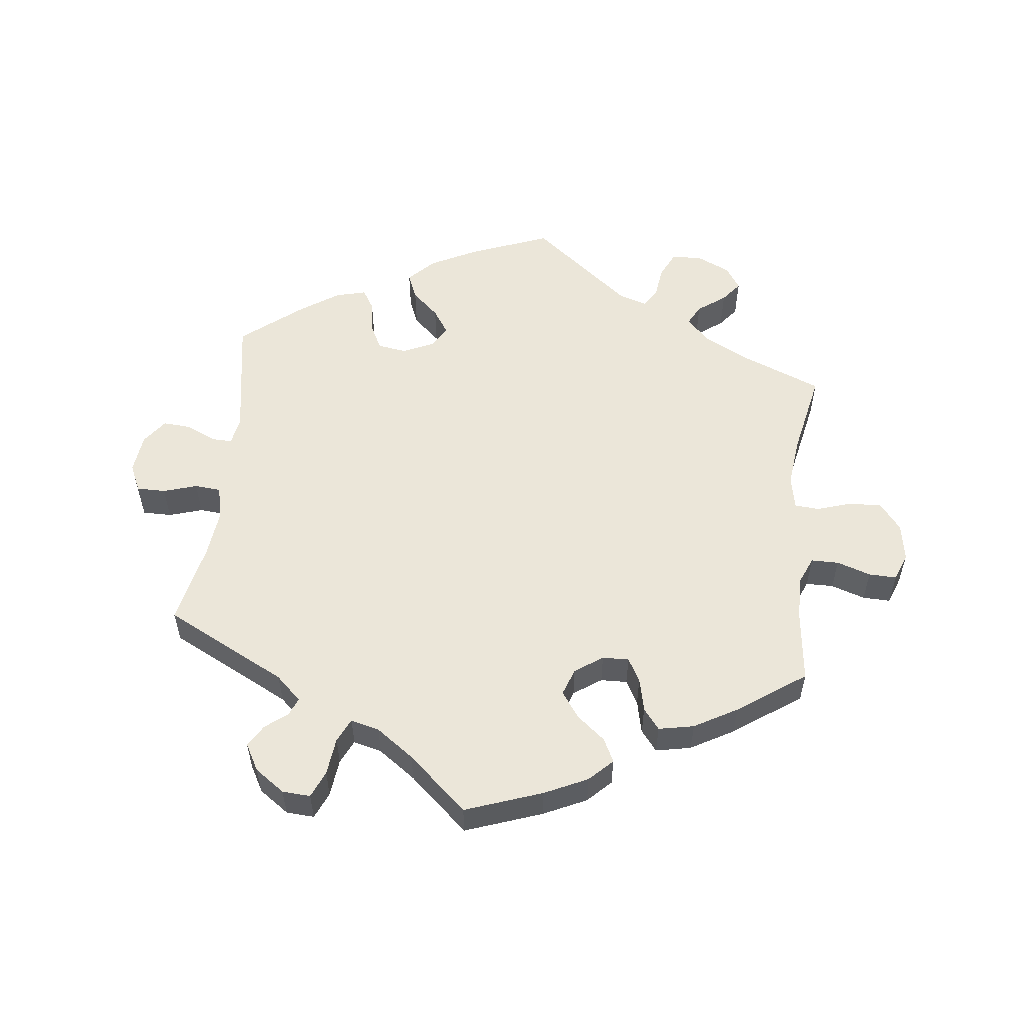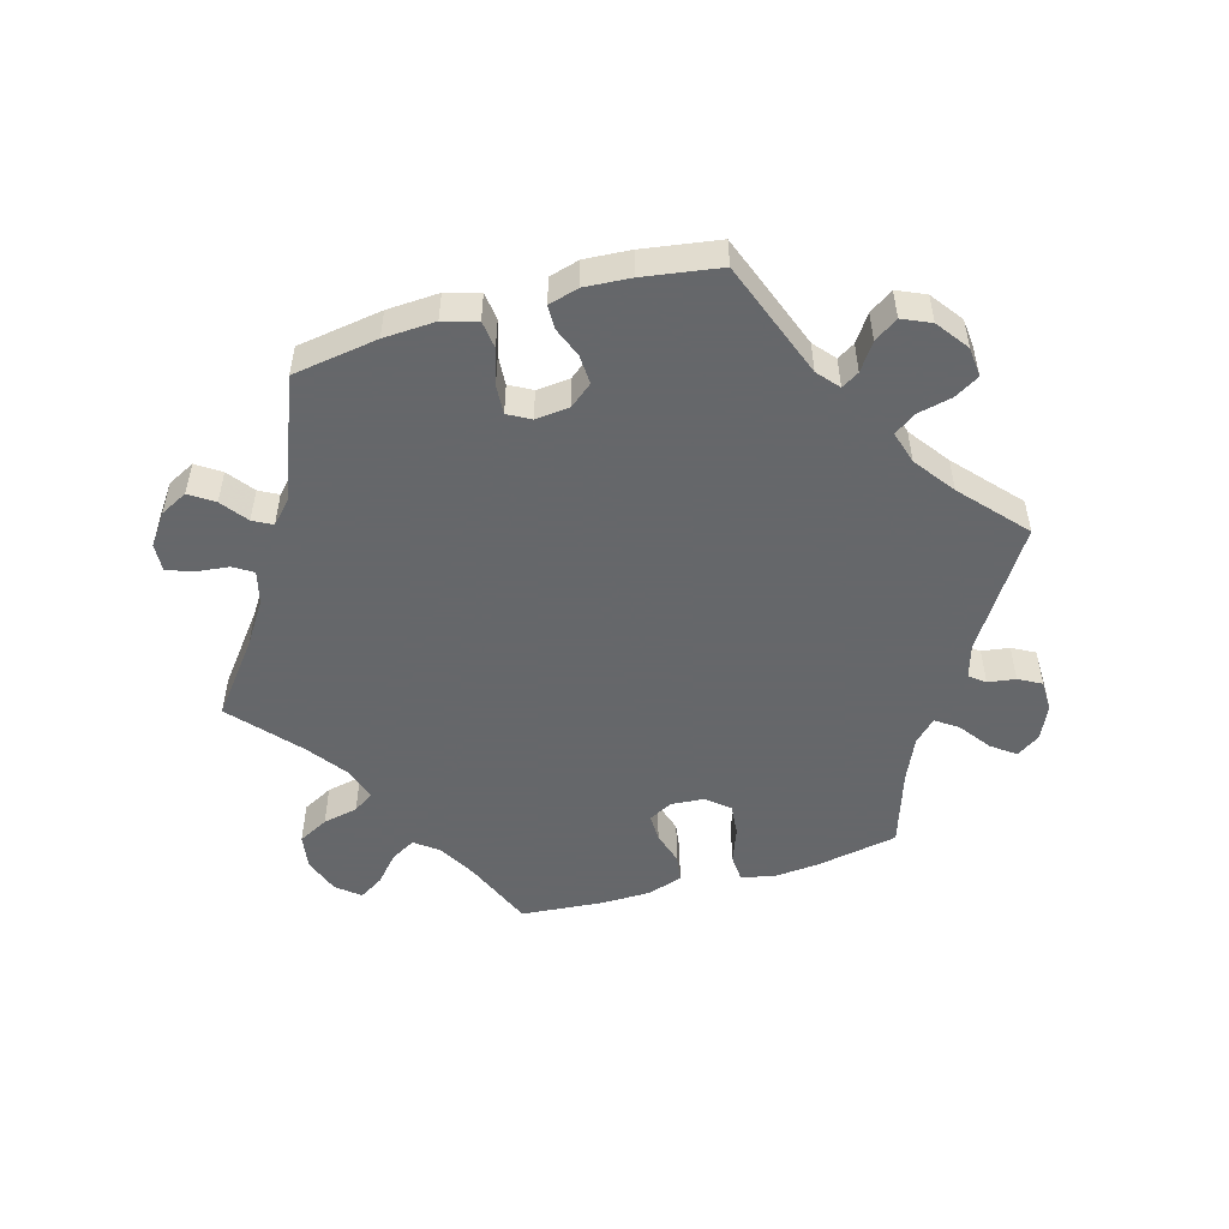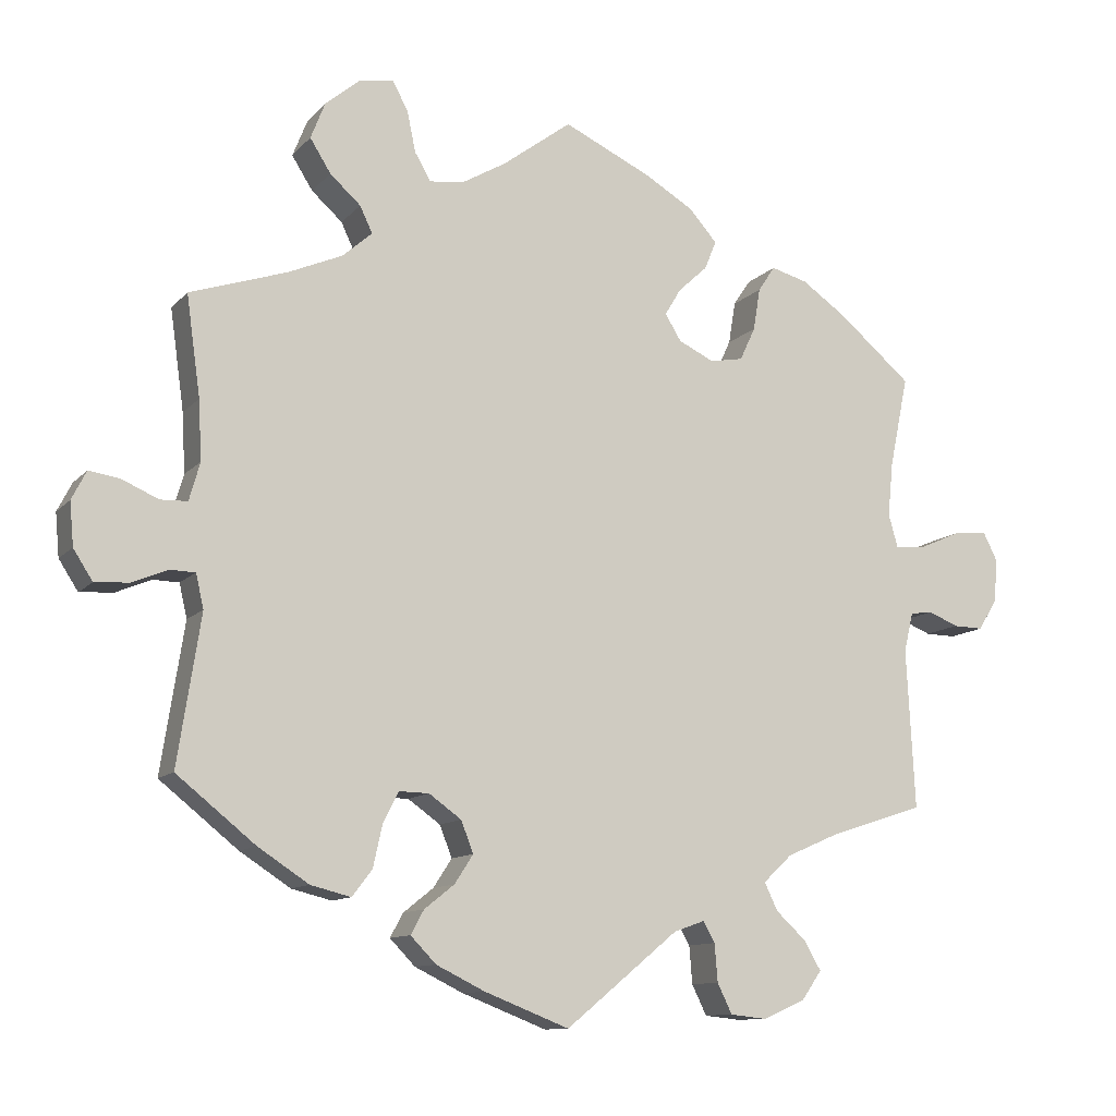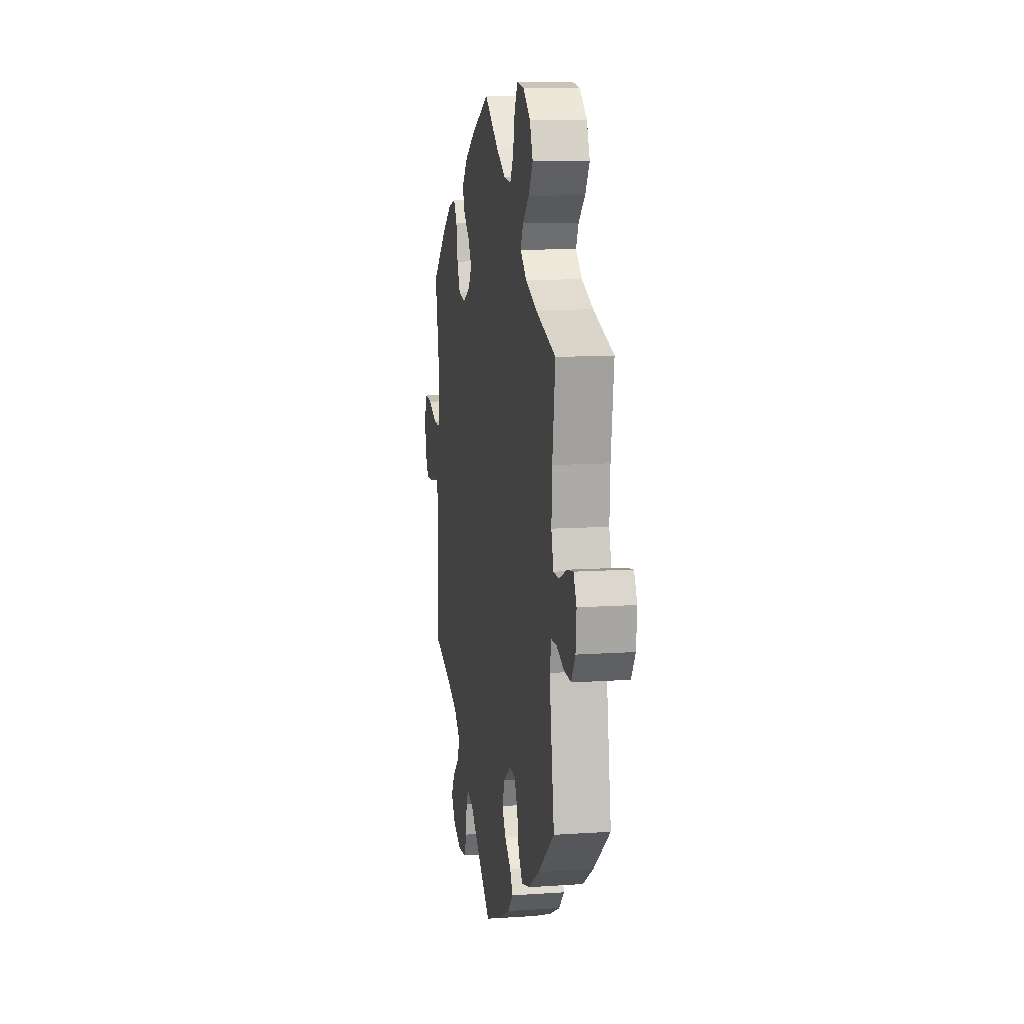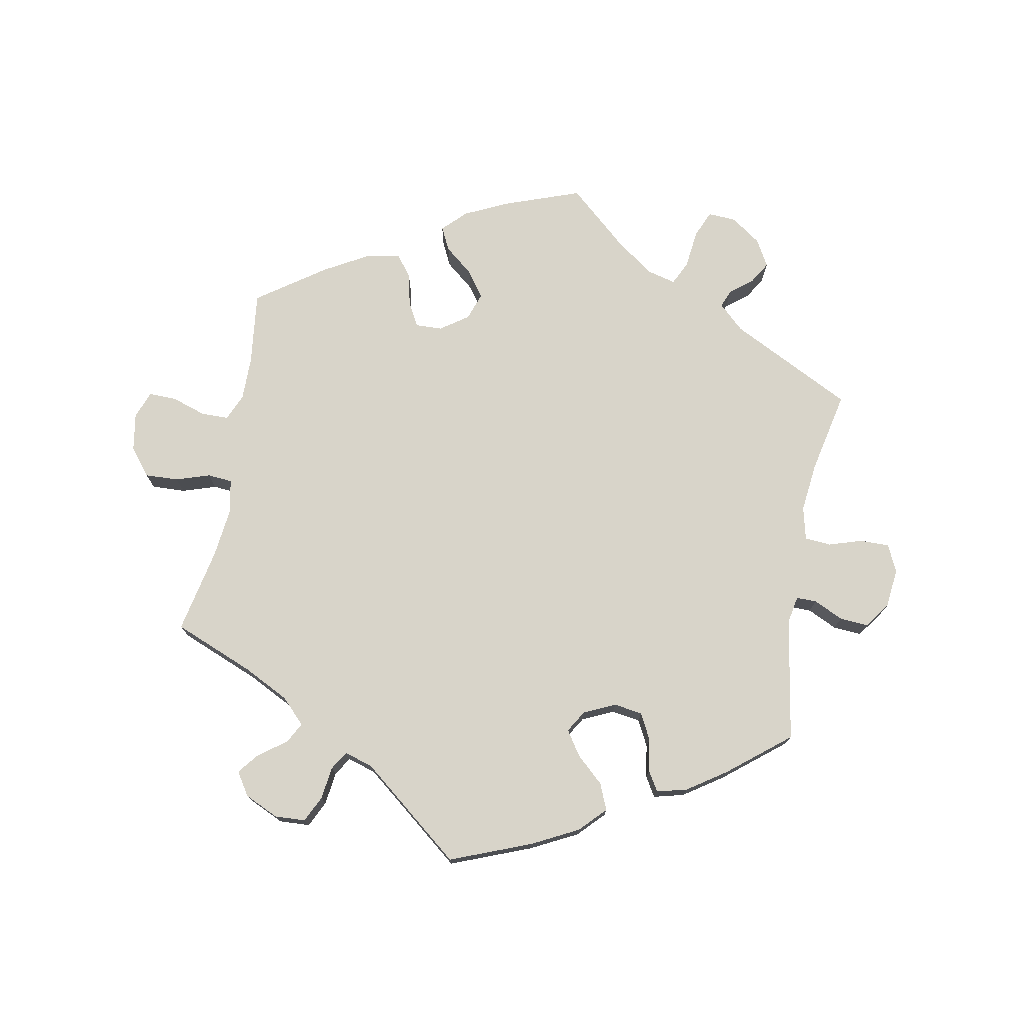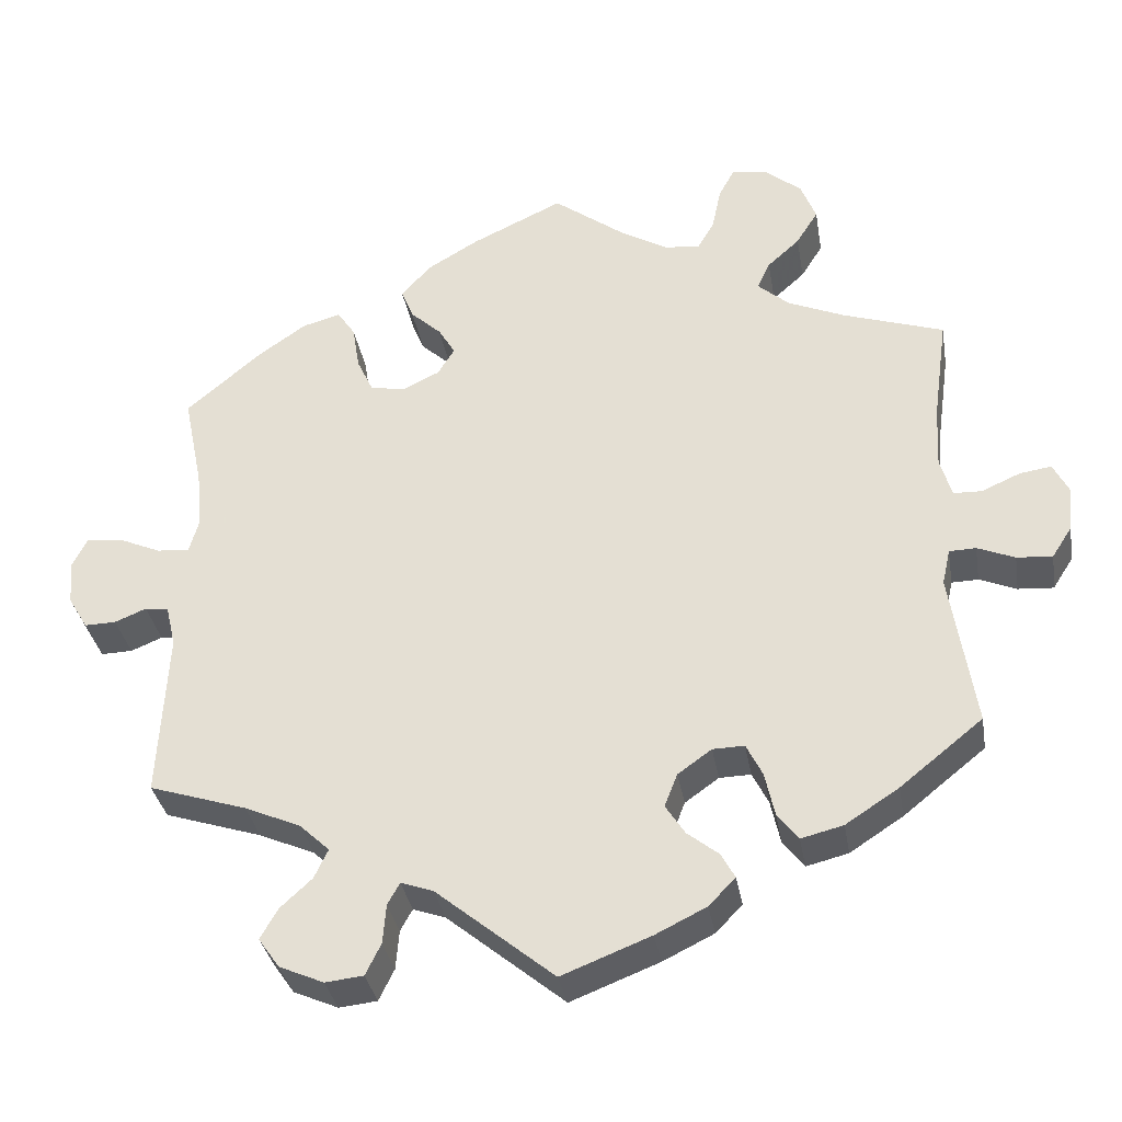
<metadata>
{"format":"obj","ext":"obj","renderer":"f3d","projection":"perspective","resolution":1024,"background":"white","views":[{"elev":55.2,"azim":-53.6,"up":"+Y"},{"elev":-52.0,"azim":165.8,"up":"+Y"},{"elev":-11.1,"azim":155.9,"up":"+Z"},{"elev":10.8,"azim":80.3,"up":"+Z"},{"elev":75.0,"azim":130.4,"up":"+Y"},{"elev":-33.9,"azim":9.5,"up":"+Z"}]}
</metadata>
<code>
v -0.49 0.07 -0.082
v -0.502 0.07 -0.031
v -0.531 0.07 -0.027
v -0.57 0.07 -0.043
v -0.609 0.07 -0.044
v -0.633 0.07 -0.004
v -0.638 0.07 0.051
v -0.619 0.07 0.089
v -0.575 0.07 0.084
v -0.522 0.07 0.061
v -0.482 0.07 0.058
v -0.47 0.07 0.101
v -0.477 0.07 0.171
v -0.501 0.07 0.288
v -0.407 0.07 0.368
v -0.348 0.07 0.409
v -0.301 0.07 0.422
v -0.279 0.07 0.389
v -0.27 0.07 0.334
v -0.25 0.07 0.291
v -0.207 0.07 0.283
v -0.161 0.07 0.305
v -0.14 0.07 0.339
v -0.161 0.07 0.374
v -0.199 0.07 0.409
v -0.214 0.07 0.446
v -0.178 0.07 0.487
v -0.114 0.07 0.525
v -0.001 0.07 0.578
v 0.089 0.07 0.511
v 0.146 0.07 0.478
v 0.19 0.07 0.473
v 0.211 0.07 0.509
v 0.222 0.07 0.562
v 0.242 0.07 0.599
v 0.286 0.07 0.592
v 0.331 0.07 0.555
v 0.35 0.07 0.507
v 0.323 0.07 0.464
v 0.283 0.07 0.428
v 0.267 0.07 0.394
v 0.306 0.07 0.36
v 0.376 0.07 0.33
v 0.501 0.07 0.289
v 0.483 0.07 0.159
v 0.479 0.07 0.082
v 0.493 0.07 0.033
v 0.528 0.07 0.032
v 0.576 0.07 0.053
v 0.615 0.07 0.059
v 0.634 0.07 0.022
v 0.629 0.07 -0.034
v 0.604 0.07 -0.073
v 0.56 0.07 -0.07
v 0.514 0.07 -0.051
v 0.481 0.07 -0.052
v 0.471 0.07 -0.096
v 0.501 0.07 -0.289
v 0.399 0.07 -0.371
v 0.333 0.07 -0.414
v 0.281 0.07 -0.427
v 0.255 0.07 -0.393
v 0.243 0.07 -0.339
v 0.223 0.07 -0.299
v 0.184 0.07 -0.3
v 0.142 0.07 -0.33
v 0.126 0.07 -0.371
v 0.15 0.07 -0.408
v 0.189 0.07 -0.439
v 0.206 0.07 -0.47
v 0.173 0.07 -0.504
v 0.11 0.07 -0.535
v 0 0.07 -0.578
v -0.146 0.07 -0.458
v -0.186 0.07 -0.444
v -0.201 0.07 -0.471
v -0.205 0.07 -0.52
v -0.224 0.07 -0.559
v -0.271 0.07 -0.564
v -0.326 0.07 -0.54
v -0.352 0.07 -0.503
v -0.33 0.07 -0.465
v -0.291 0.07 -0.429
v -0.274 0.07 -0.393
v -0.311 0.07 -0.358
v -0.38 0.07 -0.328
v -0.501 0.07 -0.289
v -0.49 0 -0.082
v -0.502 0 -0.031
v -0.531 0 -0.027
v -0.57 0 -0.043
v -0.609 0 -0.044
v -0.633 0 -0.004
v -0.638 0 0.051
v -0.619 0 0.089
v -0.575 0 0.084
v -0.522 0 0.061
v -0.482 0 0.058
v -0.47 0 0.101
v -0.477 0 0.171
v -0.501 0 0.288
v -0.407 0 0.368
v -0.348 0 0.409
v -0.301 0 0.422
v -0.279 0 0.389
v -0.27 0 0.334
v -0.25 0 0.291
v -0.207 0 0.283
v -0.161 0 0.305
v -0.14 0 0.339
v -0.161 0 0.374
v -0.199 0 0.409
v -0.214 0 0.446
v -0.178 0 0.487
v -0.114 0 0.525
v -0.001 0 0.578
v 0.089 0 0.511
v 0.146 0 0.478
v 0.19 0 0.473
v 0.211 0 0.509
v 0.222 0 0.562
v 0.242 0 0.599
v 0.286 0 0.592
v 0.331 0 0.555
v 0.35 0 0.507
v 0.323 0 0.464
v 0.283 0 0.428
v 0.267 0 0.394
v 0.306 0 0.36
v 0.376 0 0.33
v 0.501 0 0.289
v 0.483 0 0.159
v 0.479 0 0.082
v 0.493 0 0.033
v 0.528 0 0.032
v 0.576 0 0.053
v 0.615 0 0.059
v 0.634 0 0.022
v 0.629 0 -0.034
v 0.604 0 -0.073
v 0.56 0 -0.07
v 0.514 0 -0.051
v 0.481 0 -0.052
v 0.471 0 -0.096
v 0.501 0 -0.289
v 0.399 0 -0.371
v 0.333 0 -0.414
v 0.281 0 -0.427
v 0.255 0 -0.393
v 0.243 0 -0.339
v 0.223 0 -0.299
v 0.184 0 -0.3
v 0.142 0 -0.33
v 0.126 0 -0.371
v 0.15 0 -0.408
v 0.189 0 -0.439
v 0.206 0 -0.47
v 0.173 0 -0.504
v 0.11 0 -0.535
v 0 0 -0.578
v -0.146 0 -0.458
v -0.186 0 -0.444
v -0.201 0 -0.471
v -0.205 0 -0.52
v -0.224 0 -0.559
v -0.271 0 -0.564
v -0.326 0 -0.54
v -0.352 0 -0.503
v -0.33 0 -0.465
v -0.291 0 -0.429
v -0.274 0 -0.393
v -0.311 0 -0.358
v -0.38 0 -0.328
v -0.501 0 -0.289
f 86 87 1
f 85 86 1 2
f 84 85 2
f 80 81 82 83
f 80 83 84
f 79 80 84
f 76 77 78 79
f 75 76 79 84
f 74 75 84 2
f 72 73 74 2
f 68 69 70 71
f 67 68 71 72
f 60 61 62 63
f 60 63 64
f 57 58 59 60
f 56 57 60 64
f 52 53 54 55
f 52 55 56
f 51 52 56
f 48 49 50 51
f 47 48 51 56
f 46 47 56 64
f 43 44 45
f 42 43 45 46
f 41 42 46 64
f 37 38 39 40
f 37 40 41
f 36 37 41
f 33 34 35 36
f 32 33 36 41
f 31 32 41 64
f 27 28 29 30
f 24 25 26 27
f 23 24 27 30
f 22 23 30 31
f 16 17 18 19
f 16 19 20
f 13 14 15 16
f 12 13 16 20
f 11 12 20 21
f 7 8 9 10
f 7 10 11
f 6 7 11
f 3 4 5 6
f 2 3 6 11
f 67 72 2 11
f 22 31 64 65
f 22 65 66
f 22 66 67
f 11 21 22 67
f 88 174 173
f 89 88 173 172
f 89 172 171
f 170 169 168 167
f 171 170 167
f 171 167 166
f 166 165 164 163
f 171 166 163 162
f 89 171 162 161
f 89 161 160 159
f 158 157 156 155
f 159 158 155 154
f 150 149 148 147
f 151 150 147
f 147 146 145 144
f 151 147 144 143
f 142 141 140 139
f 143 142 139
f 143 139 138
f 138 137 136 135
f 143 138 135 134
f 151 143 134 133
f 132 131 130
f 133 132 130 129
f 151 133 129 128
f 127 126 125 124
f 128 127 124
f 128 124 123
f 123 122 121 120
f 128 123 120 119
f 151 128 119 118
f 117 116 115 114
f 114 113 112 111
f 117 114 111 110
f 118 117 110 109
f 106 105 104 103
f 107 106 103
f 103 102 101 100
f 107 103 100 99
f 108 107 99 98
f 97 96 95 94
f 98 97 94
f 98 94 93
f 93 92 91 90
f 98 93 90 89
f 98 89 159 154
f 152 151 118 109
f 153 152 109
f 154 153 109
f 154 109 108 98
f 1 88 89 2
f 2 89 90 3
f 3 90 91 4
f 4 91 92 5
f 5 92 93 6
f 6 93 94 7
f 7 94 95 8
f 8 95 96 9
f 9 96 97 10
f 10 97 98 11
f 11 98 99 12
f 12 99 100 13
f 13 100 101 14
f 14 101 102 15
f 15 102 103 16
f 16 103 104 17
f 17 104 105 18
f 18 105 106 19
f 19 106 107 20
f 20 107 108 21
f 21 108 109 22
f 22 109 110 23
f 23 110 111 24
f 24 111 112 25
f 25 112 113 26
f 26 113 114 27
f 27 114 115 28
f 28 115 116 29
f 29 116 117 30
f 30 117 118 31
f 31 118 119 32
f 32 119 120 33
f 33 120 121 34
f 34 121 122 35
f 35 122 123 36
f 36 123 124 37
f 37 124 125 38
f 38 125 126 39
f 39 126 127 40
f 40 127 128 41
f 41 128 129 42
f 42 129 130 43
f 43 130 131 44
f 44 131 132 45
f 45 132 133 46
f 46 133 134 47
f 47 134 135 48
f 48 135 136 49
f 49 136 137 50
f 50 137 138 51
f 51 138 139 52
f 52 139 140 53
f 53 140 141 54
f 54 141 142 55
f 55 142 143 56
f 56 143 144 57
f 57 144 145 58
f 58 145 146 59
f 59 146 147 60
f 60 147 148 61
f 61 148 149 62
f 62 149 150 63
f 63 150 151 64
f 64 151 152 65
f 65 152 153 66
f 66 153 154 67
f 67 154 155 68
f 68 155 156 69
f 69 156 157 70
f 70 157 158 71
f 71 158 159 72
f 72 159 160 73
f 73 160 161 74
f 74 161 162 75
f 75 162 163 76
f 76 163 164 77
f 77 164 165 78
f 78 165 166 79
f 79 166 167 80
f 80 167 168 81
f 81 168 169 82
f 82 169 170 83
f 83 170 171 84
f 84 171 172 85
f 85 172 173 86
f 86 173 174 87
f 87 174 88 1

</code>
